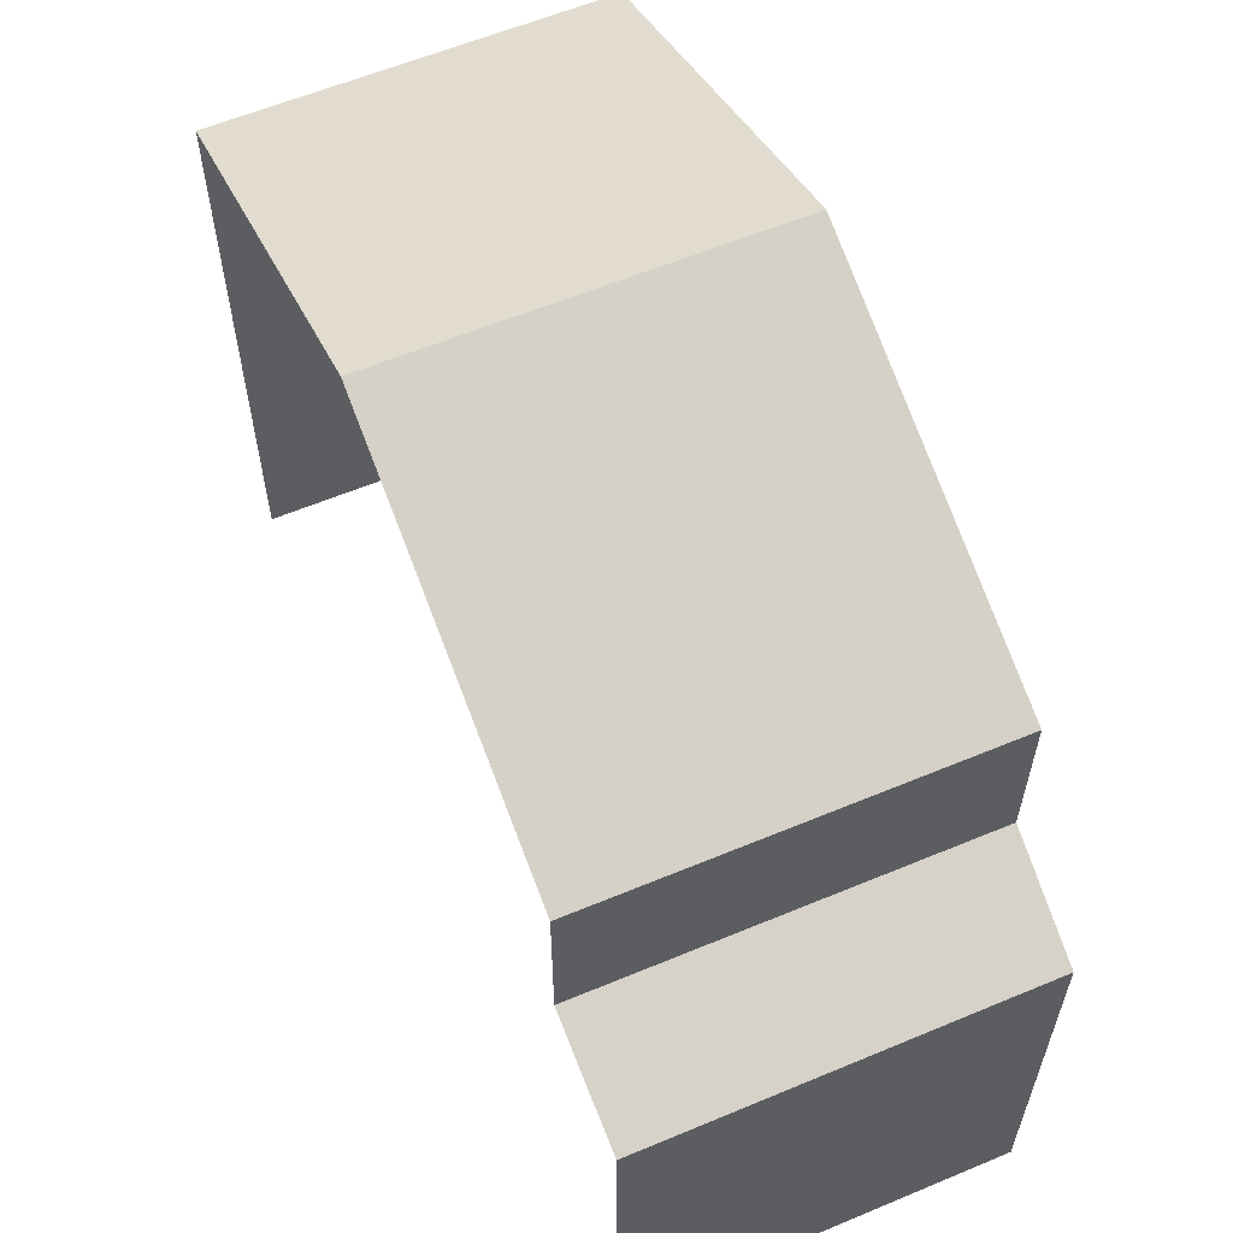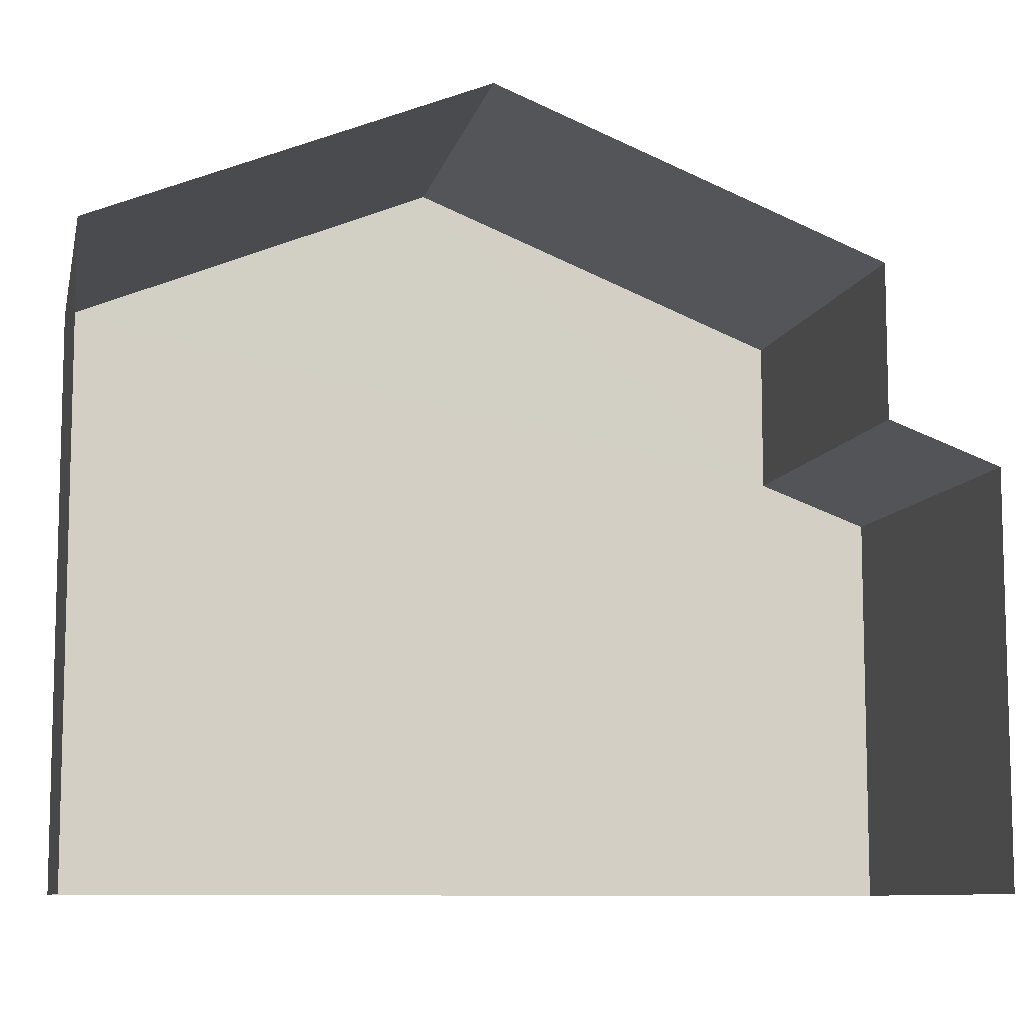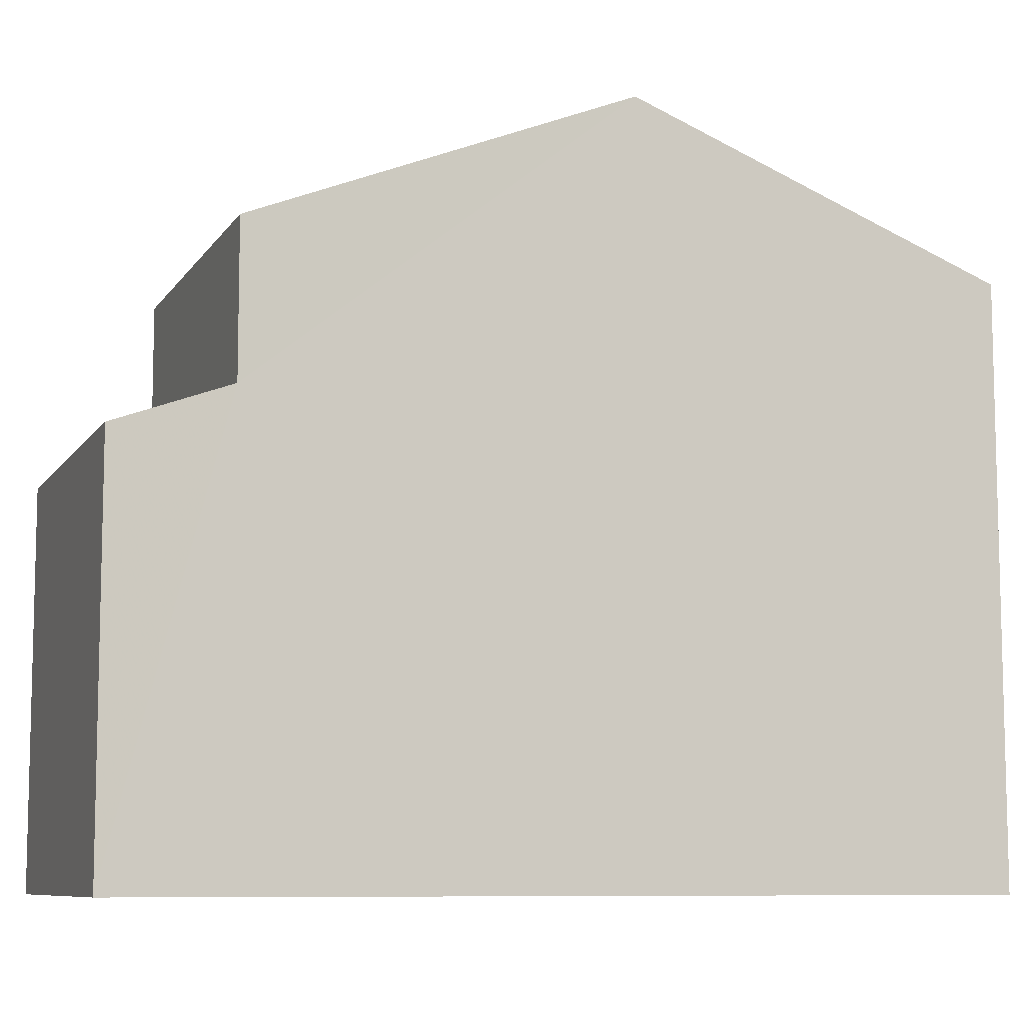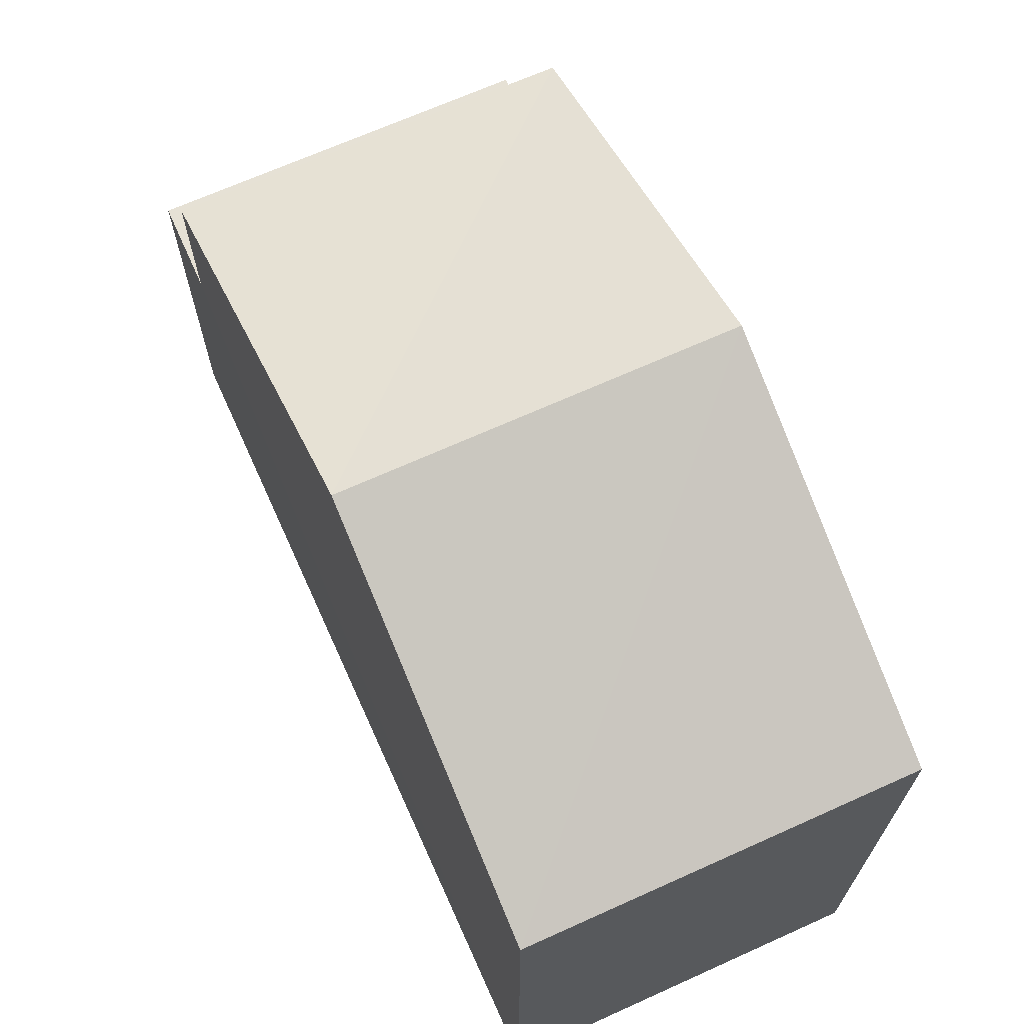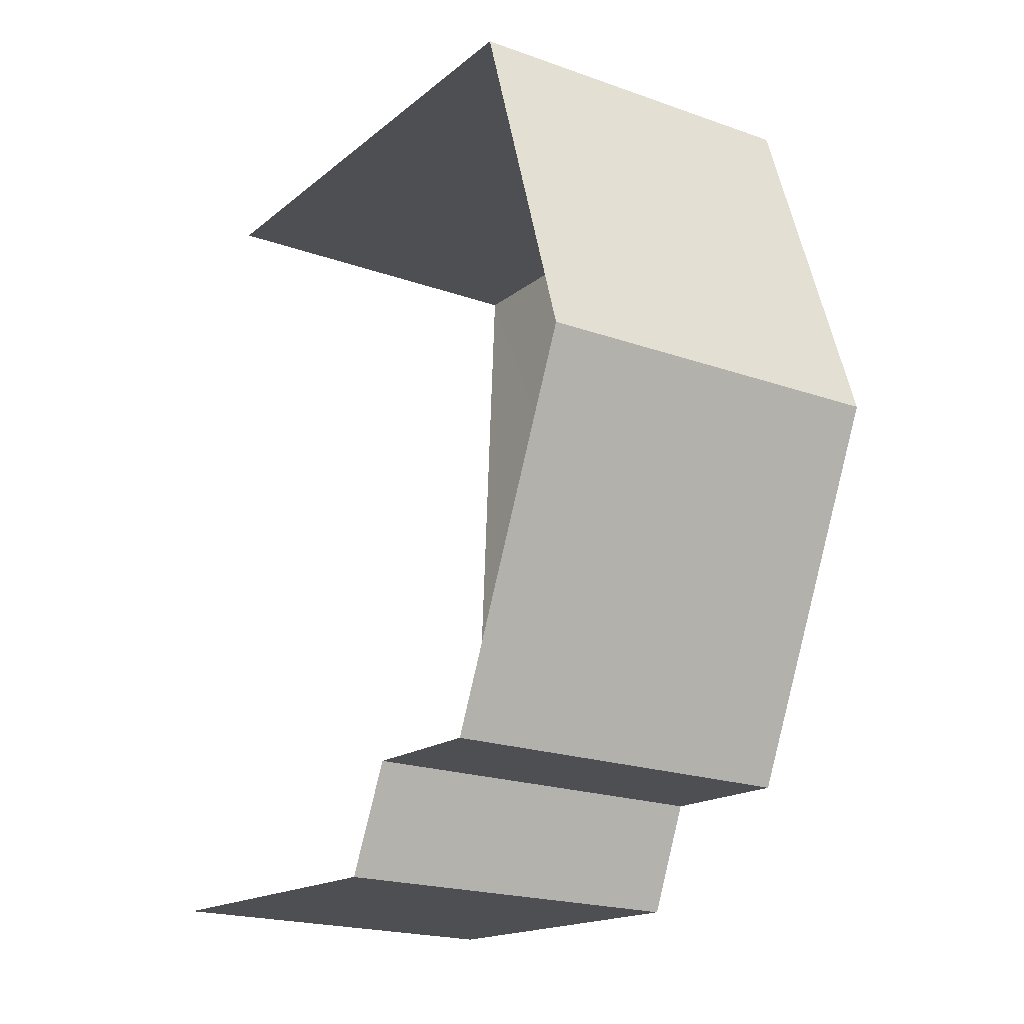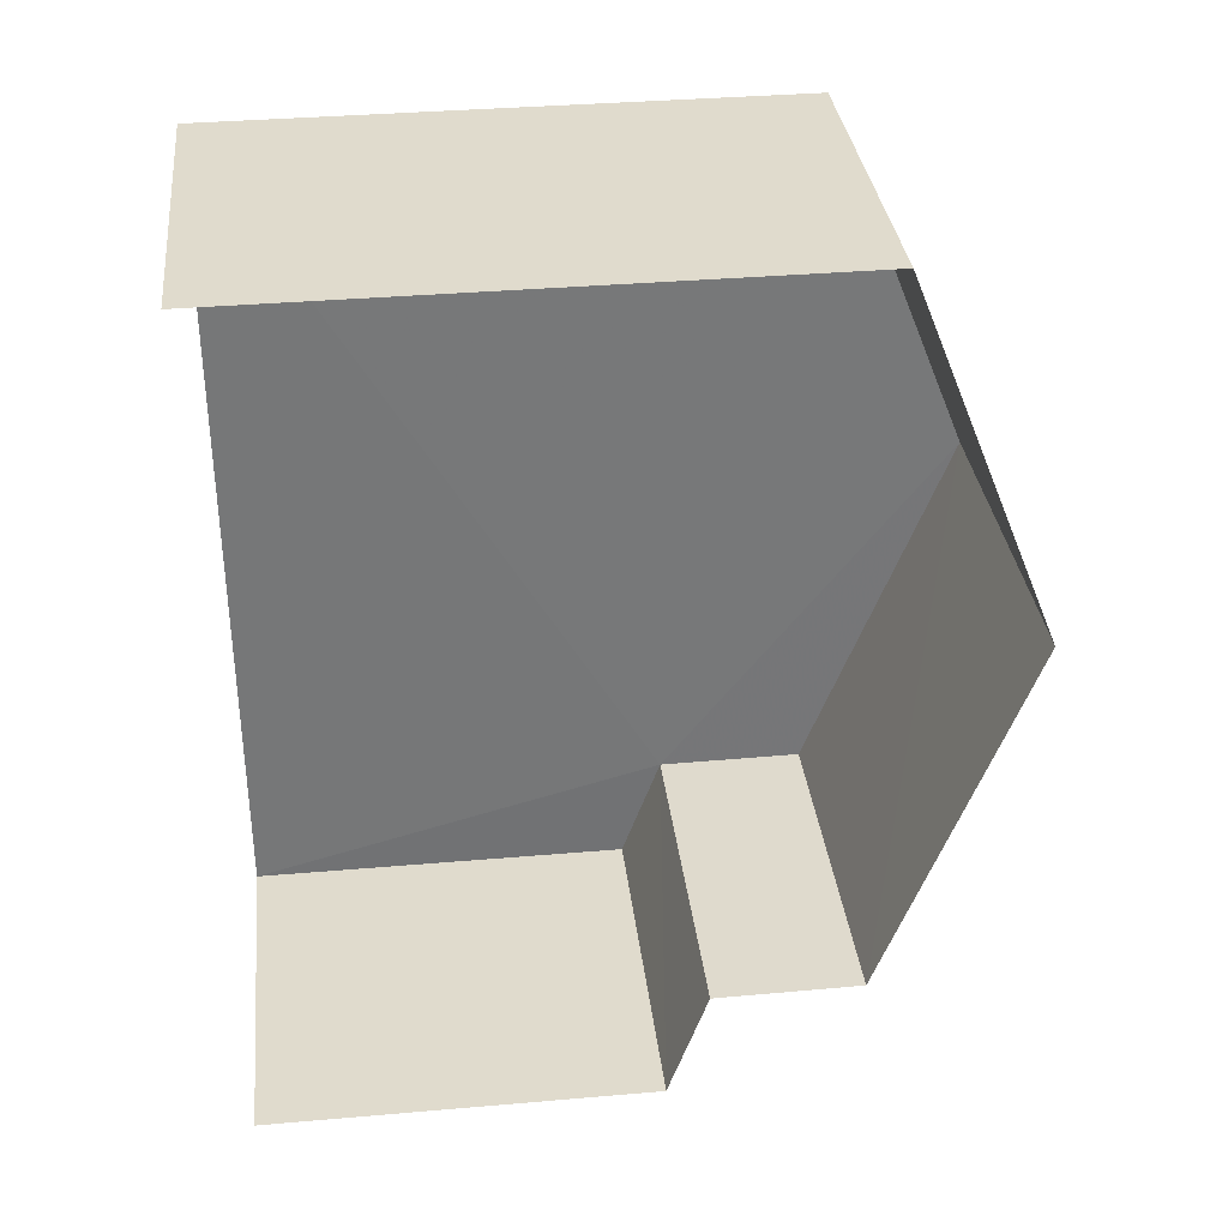
<metadata>
{"format":"obj","ext":"obj","renderer":"f3d","projection":"perspective","resolution":1024,"background":"white","views":[{"elev":60.0,"azim":-25.4,"up":"+Z"},{"elev":-9.2,"azim":-104.4,"up":"+Z"},{"elev":-8.7,"azim":68.0,"up":"+Z"},{"elev":68.8,"azim":153.4,"up":"+Z"},{"elev":-16.6,"azim":-32.3,"up":"+Y"},{"elev":35.5,"azim":-96.4,"up":"+Y"}]}
</metadata>
<code>
v -3.722e+05 -1.054e+05 24.35
v -3.722e+05 -1.054e+05 24.35
v -3.722e+05 -1.054e+05 24.35
v -3.722e+05 -1.054e+05 24.35
v -3.722e+05 -1.054e+05 31.28
v -3.722e+05 -1.054e+05 31.28
v -3.722e+05 -1.054e+05 33.04
v -3.722e+05 -1.054e+05 33.04
v -3.722e+05 -1.054e+05 29.51
v -3.722e+05 -1.054e+05 29.03
v -3.722e+05 -1.054e+05 29.03
v -3.722e+05 -1.054e+05 29.51
v -3.722e+05 -1.054e+05 31.28
v -3.722e+05 -1.054e+05 31.28
f 1 2 3
f 4 1 3
f 8 14 12
f 5 8 12
f 14 4 12
f 12 4 3
f 12 3 10
f 5 6 7
f 8 5 7
f 9 10 11
f 9 12 10
f 13 14 8
f 7 13 8
f 13 7 9
f 13 9 1
f 7 6 9
f 1 9 2
f 2 9 11
f 9 6 5
f 12 9 5
f 10 3 2
f 11 10 2
f 13 1 4
f 14 13 4

</code>
